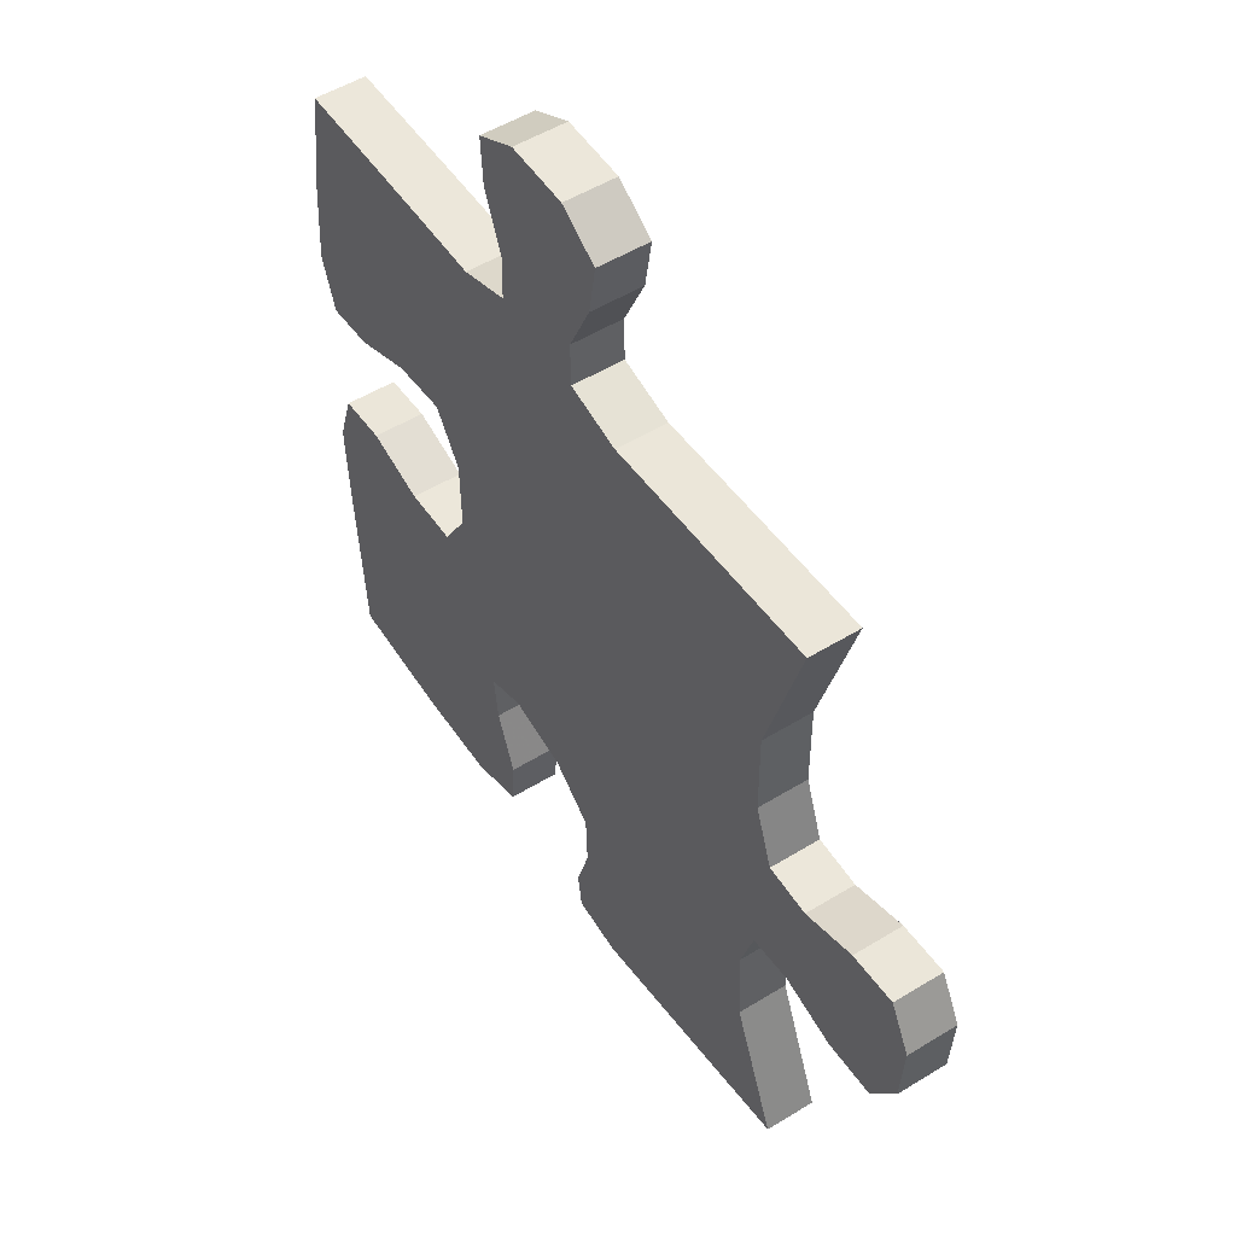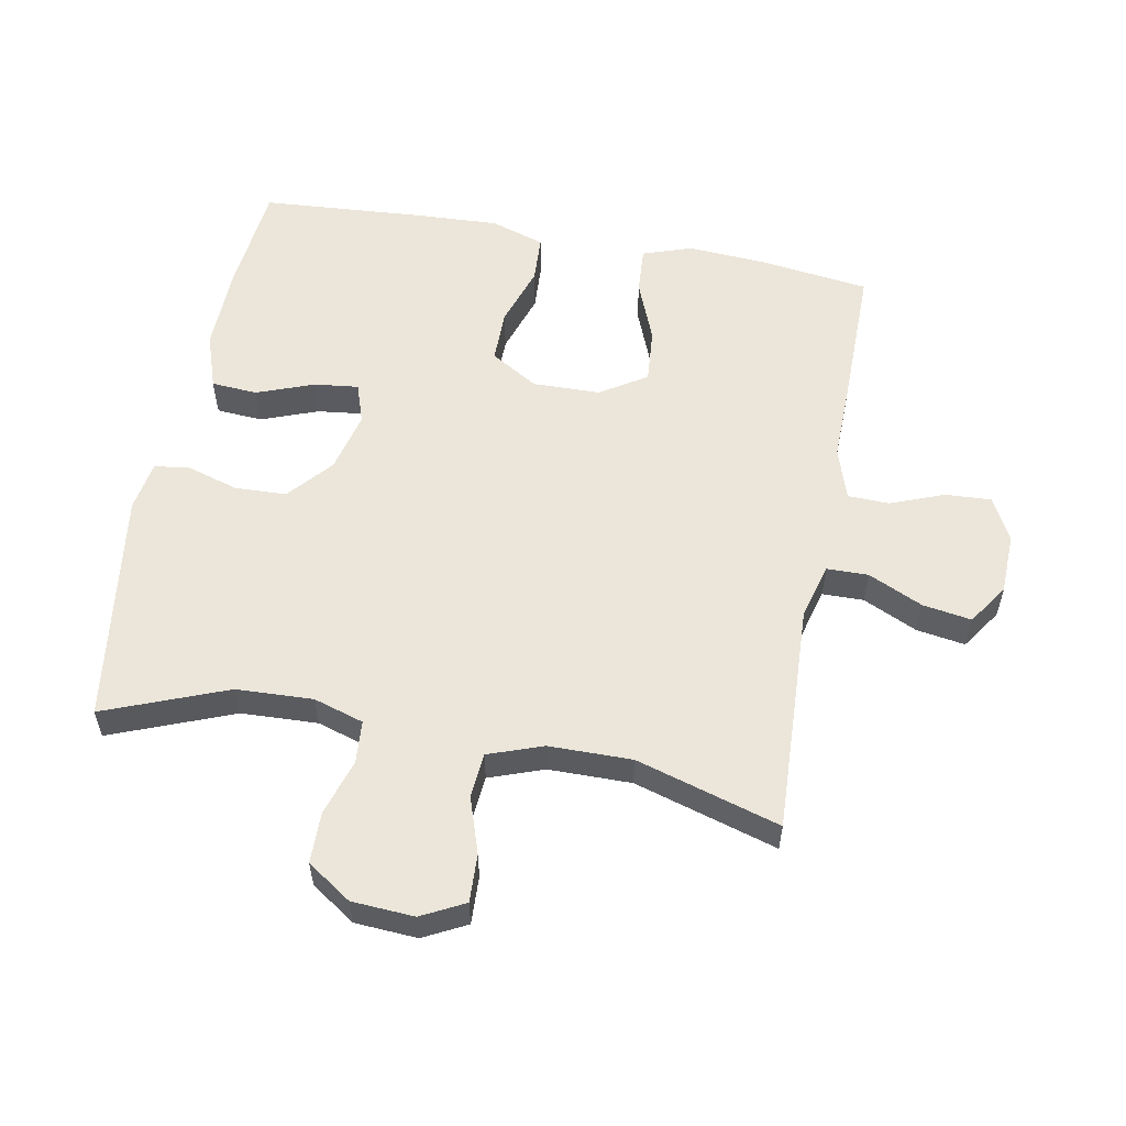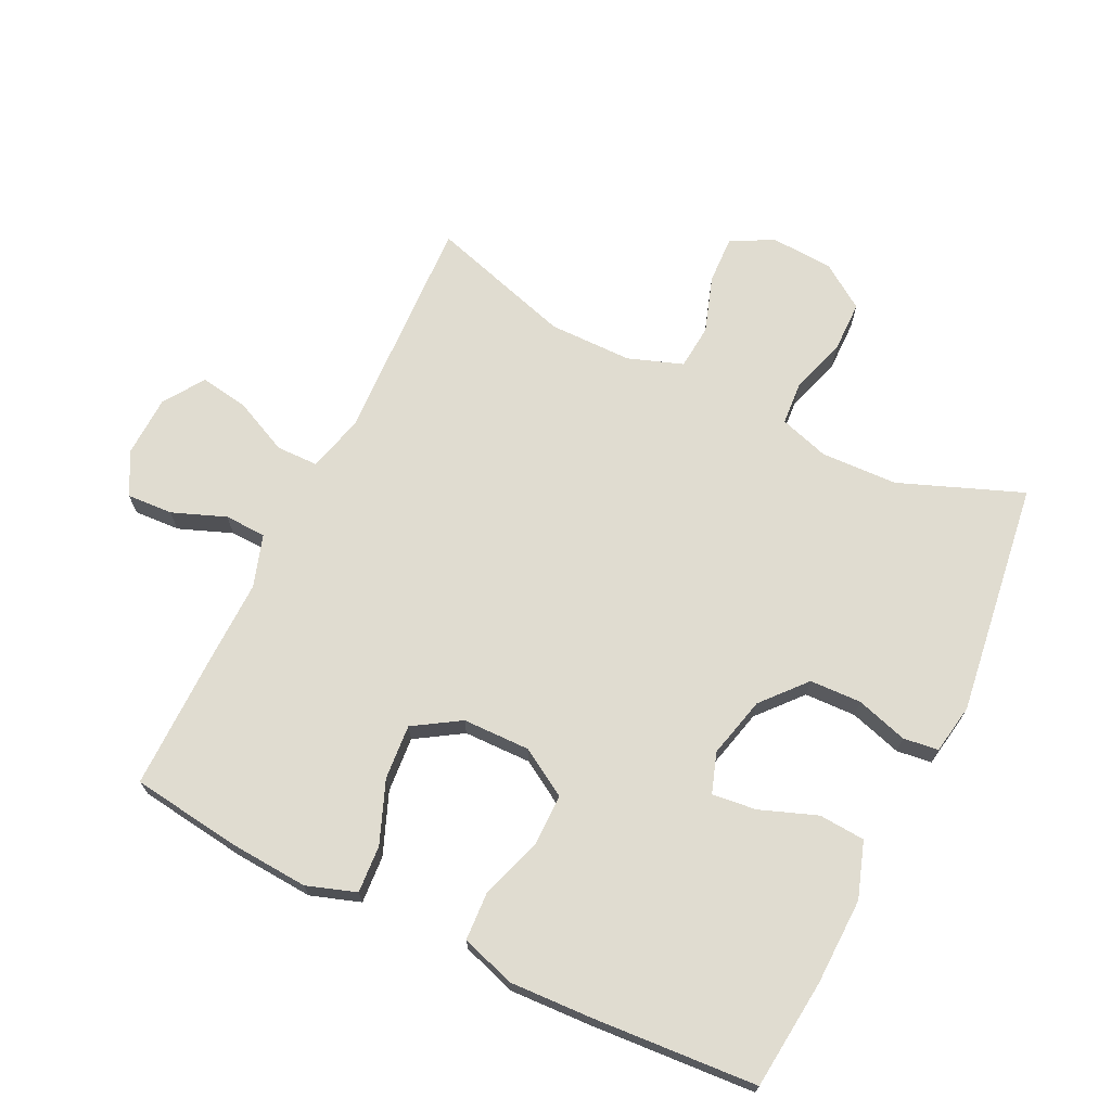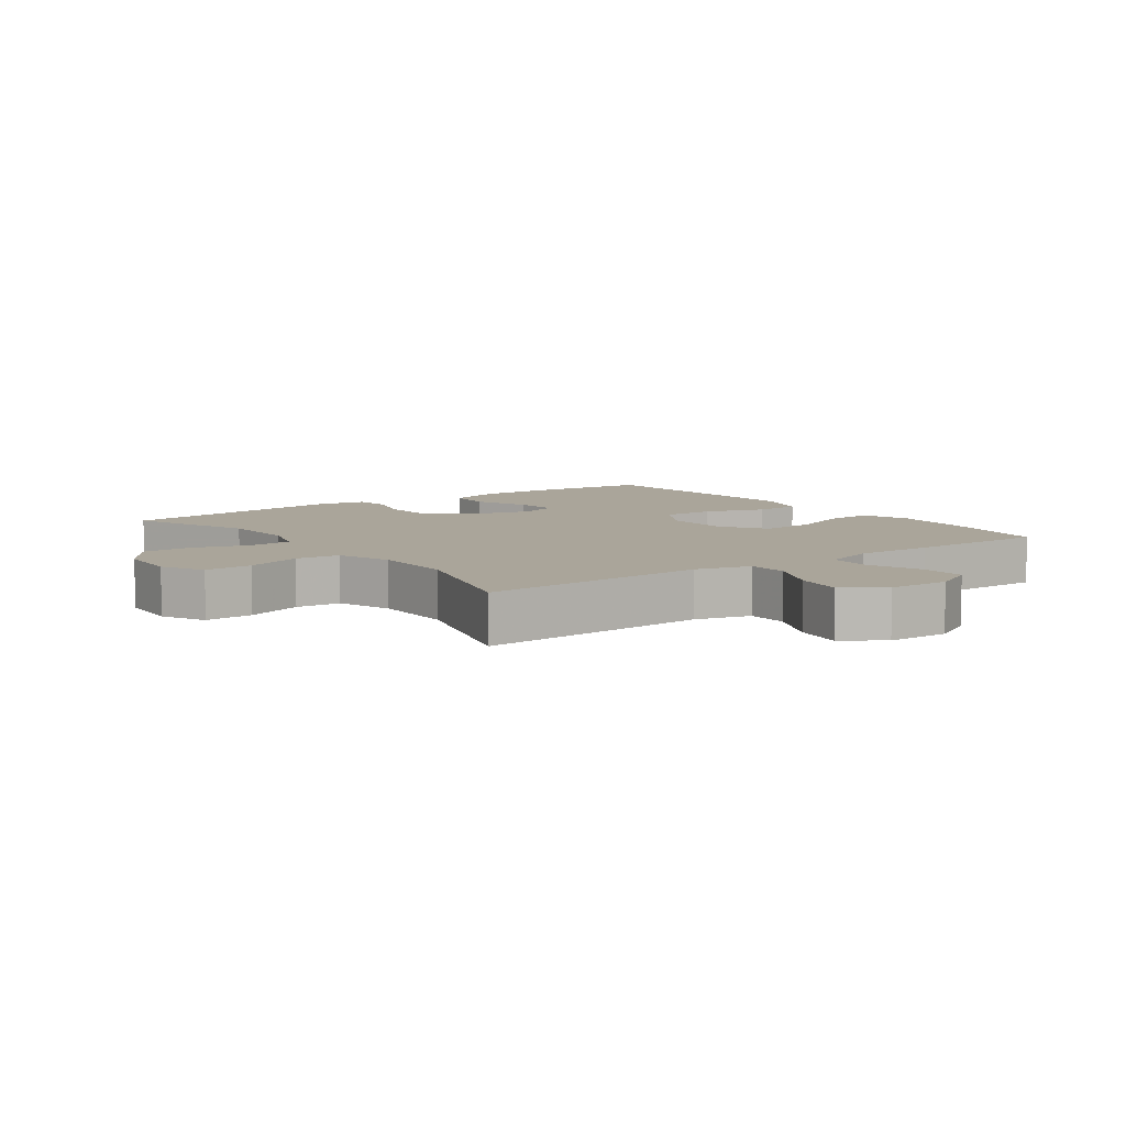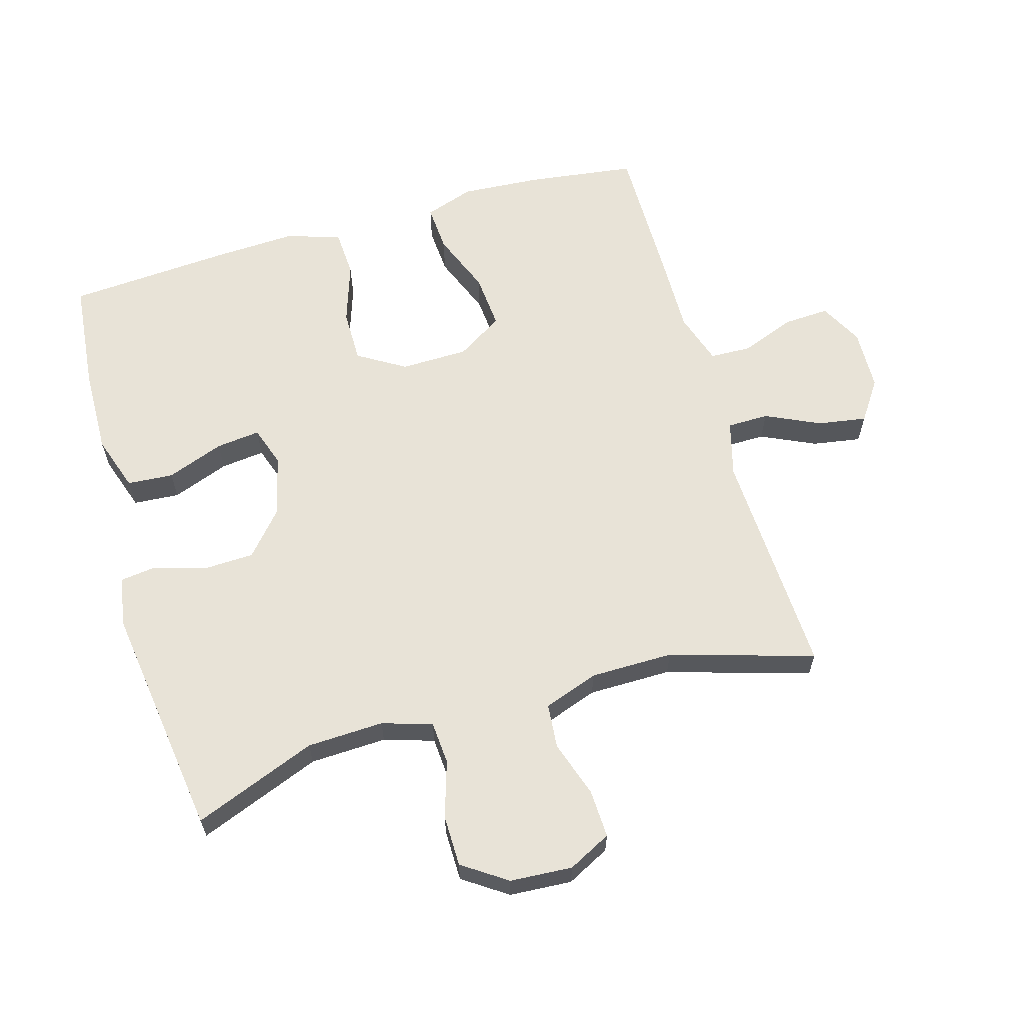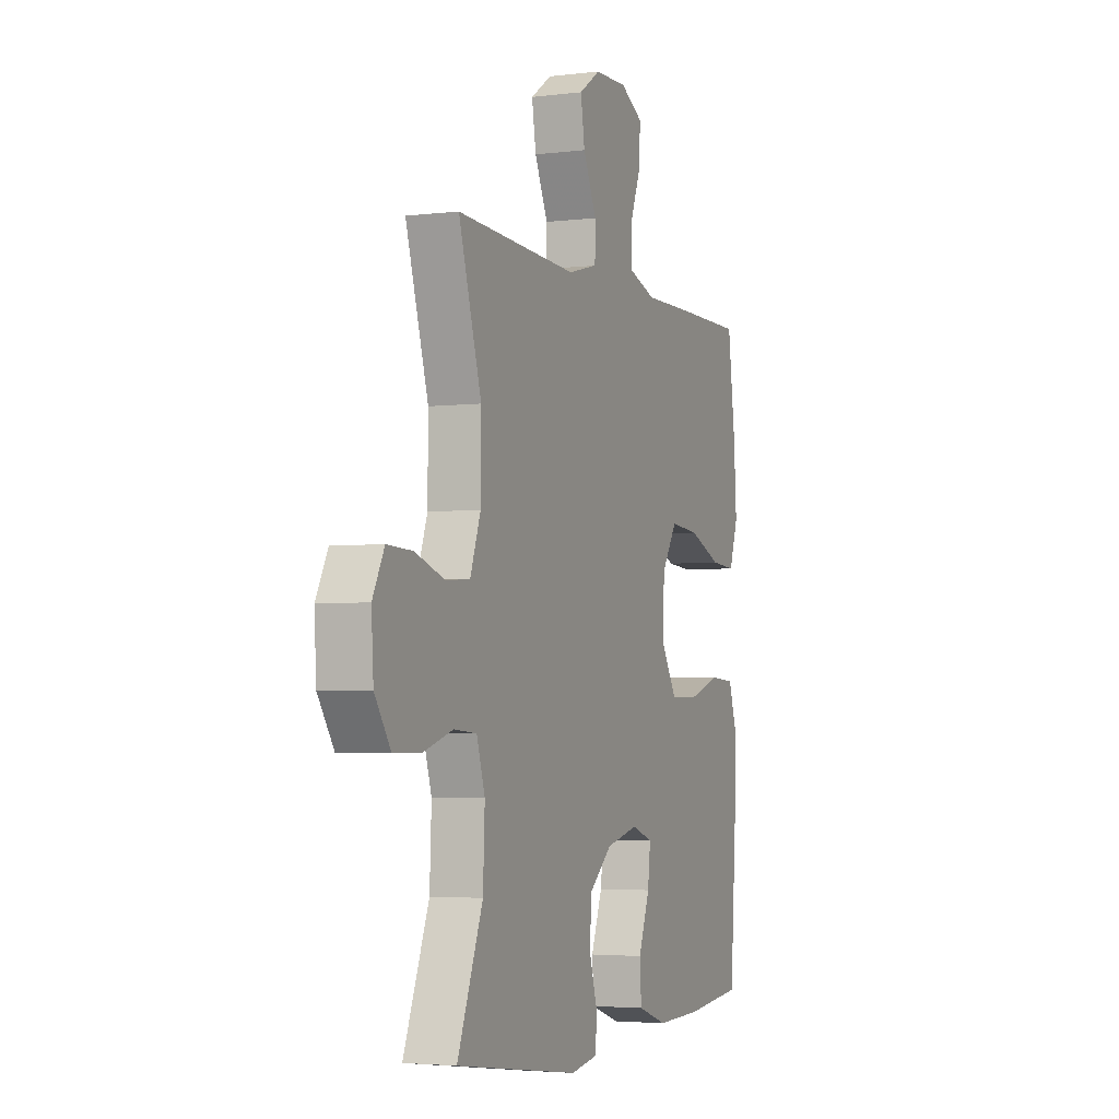
<metadata>
{"format":"obj","ext":"obj","renderer":"f3d","projection":"perspective","resolution":1024,"background":"white","views":[{"elev":52.1,"azim":-123.5,"up":"+Z"},{"elev":56.4,"azim":-79.4,"up":"+Y"},{"elev":69.7,"azim":116.1,"up":"+Y"},{"elev":7.6,"azim":-36.0,"up":"+Y"},{"elev":62.3,"azim":-106.0,"up":"+Y"},{"elev":-3.7,"azim":-67.8,"up":"+Z"}]}
</metadata>
<code>
v -0.5 0.07 0.5
v -0.146 0.07 0.484
v -0.06 0.07 0.507
v -0.059 0.07 0.571
v -0.098 0.07 0.655
v -0.11 0.07 0.73
v -0.048 0.07 0.772
v 0.047 0.07 0.775
v 0.113 0.07 0.74
v 0.109 0.07 0.669
v 0.077 0.07 0.587
v 0.079 0.07 0.523
v 0.159 0.07 0.497
v 0.283 0.07 0.499
v 0.5 0.07 0.5
v 0.522 0.07 0.332
v 0.53 0.07 0.21
v 0.504 0.07 0.134
v 0.431 0.07 0.139
v 0.336 0.07 0.177
v 0.251 0.07 0.184
v 0.206 0.07 0.113
v 0.204 0.07 0.009
v 0.248 0.07 -0.064
v 0.33 0.07 -0.064
v 0.424 0.07 -0.033
v 0.497 0.07 -0.037
v 0.524 0.07 -0.12
v 0.518 0.07 -0.247
v 0.5 0.07 -0.5
v 0.33 0.07 -0.517
v 0.197 0.07 -0.52
v 0.111 0.07 -0.491
v 0.106 0.07 -0.42
v 0.139 0.07 -0.332
v 0.147 0.07 -0.264
v 0.085 0.07 -0.243
v -0.009 0.07 -0.266
v -0.076 0.07 -0.324
v -0.079 0.07 -0.403
v -0.055 0.07 -0.483
v -0.062 0.07 -0.537
v -0.139 0.07 -0.55
v -0.5 0.07 -0.5
v -0.426 0.07 -0.311
v -0.421 0.07 -0.193
v -0.445 0.07 -0.116
v -0.511 0.07 -0.111
v -0.598 0.07 -0.138
v -0.677 0.07 -0.137
v -0.723 0.07 -0.069
v -0.729 0.07 0.027
v -0.695 0.07 0.093
v -0.621 0.07 0.09
v -0.534 0.07 0.061
v -0.465 0.07 0.067
v -0.435 0.07 0.151
v -0.434 0.07 0.279
v -0.5 0 0.5
v -0.146 0 0.484
v -0.06 0 0.507
v -0.059 0 0.571
v -0.098 0 0.655
v -0.11 0 0.73
v -0.048 0 0.772
v 0.047 0 0.775
v 0.113 0 0.74
v 0.109 0 0.669
v 0.077 0 0.587
v 0.079 0 0.523
v 0.159 0 0.497
v 0.283 0 0.499
v 0.5 0 0.5
v 0.522 0 0.332
v 0.53 0 0.21
v 0.504 0 0.134
v 0.431 0 0.139
v 0.336 0 0.177
v 0.251 0 0.184
v 0.206 0 0.113
v 0.204 0 0.009
v 0.248 0 -0.064
v 0.33 0 -0.064
v 0.424 0 -0.033
v 0.497 0 -0.037
v 0.524 0 -0.12
v 0.518 0 -0.247
v 0.5 0 -0.5
v 0.33 0 -0.517
v 0.197 0 -0.52
v 0.111 0 -0.491
v 0.106 0 -0.42
v 0.139 0 -0.332
v 0.147 0 -0.264
v 0.085 0 -0.243
v -0.009 0 -0.266
v -0.076 0 -0.324
v -0.079 0 -0.403
v -0.055 0 -0.483
v -0.062 0 -0.537
v -0.139 0 -0.55
v -0.5 0 -0.5
v -0.426 0 -0.311
v -0.421 0 -0.193
v -0.445 0 -0.116
v -0.511 0 -0.111
v -0.598 0 -0.138
v -0.677 0 -0.137
v -0.723 0 -0.069
v -0.729 0 0.027
v -0.695 0 0.093
v -0.621 0 0.09
v -0.534 0 0.061
v -0.465 0 0.067
v -0.435 0 0.151
v -0.434 0 0.279
f 53 54 55
f 52 53 55
f 51 52 55
f 50 51 55
f 49 50 55
f 48 49 55
f 47 48 55 56
f 46 47 56 57
f 43 44 45
f 42 43 45
f 41 42 45
f 40 41 45
f 39 40 45 46
f 46 57 58
f 39 46 58
f 38 39 58
f 33 34 35
f 32 33 35
f 31 32 35
f 30 31 35
f 29 30 35
f 28 29 35
f 27 28 35
f 26 27 35
f 25 26 35
f 24 25 35 36
f 23 24 36 37
f 18 19 20
f 17 18 20
f 16 17 20
f 15 16 20
f 14 15 20
f 13 14 20
f 12 13 20 21
f 9 10 11
f 8 9 11
f 7 8 11
f 6 7 11
f 5 6 11
f 4 5 11
f 3 4 11 12
f 12 21 22
f 3 12 22
f 2 3 22
f 37 38 58
f 23 37 58
f 22 23 58
f 2 22 58
f 1 2 58
f 113 112 111
f 113 111 110
f 113 110 109
f 113 109 108
f 113 108 107
f 113 107 106
f 114 113 106 105
f 115 114 105 104
f 103 102 101
f 103 101 100
f 103 100 99
f 103 99 98
f 104 103 98 97
f 116 115 104
f 116 104 97
f 116 97 96
f 93 92 91
f 93 91 90
f 93 90 89
f 93 89 88
f 93 88 87
f 93 87 86
f 93 86 85
f 93 85 84
f 93 84 83
f 94 93 83 82
f 95 94 82 81
f 78 77 76
f 78 76 75
f 78 75 74
f 78 74 73
f 78 73 72
f 78 72 71
f 79 78 71 70
f 69 68 67
f 69 67 66
f 69 66 65
f 69 65 64
f 69 64 63
f 69 63 62
f 70 69 62 61
f 80 79 70
f 80 70 61
f 80 61 60
f 116 96 95
f 116 95 81
f 116 81 80
f 116 80 60
f 116 60 59
f 1 59 60 2
f 2 60 61 3
f 3 61 62 4
f 4 62 63 5
f 5 63 64 6
f 6 64 65 7
f 7 65 66 8
f 8 66 67 9
f 9 67 68 10
f 10 68 69 11
f 11 69 70 12
f 12 70 71 13
f 13 71 72 14
f 14 72 73 15
f 15 73 74 16
f 16 74 75 17
f 17 75 76 18
f 18 76 77 19
f 19 77 78 20
f 20 78 79 21
f 21 79 80 22
f 22 80 81 23
f 23 81 82 24
f 24 82 83 25
f 25 83 84 26
f 26 84 85 27
f 27 85 86 28
f 28 86 87 29
f 29 87 88 30
f 30 88 89 31
f 31 89 90 32
f 32 90 91 33
f 33 91 92 34
f 34 92 93 35
f 35 93 94 36
f 36 94 95 37
f 37 95 96 38
f 38 96 97 39
f 39 97 98 40
f 40 98 99 41
f 41 99 100 42
f 42 100 101 43
f 43 101 102 44
f 44 102 103 45
f 45 103 104 46
f 46 104 105 47
f 47 105 106 48
f 48 106 107 49
f 49 107 108 50
f 50 108 109 51
f 51 109 110 52
f 52 110 111 53
f 53 111 112 54
f 54 112 113 55
f 55 113 114 56
f 56 114 115 57
f 57 115 116 58
f 58 116 59 1

</code>
